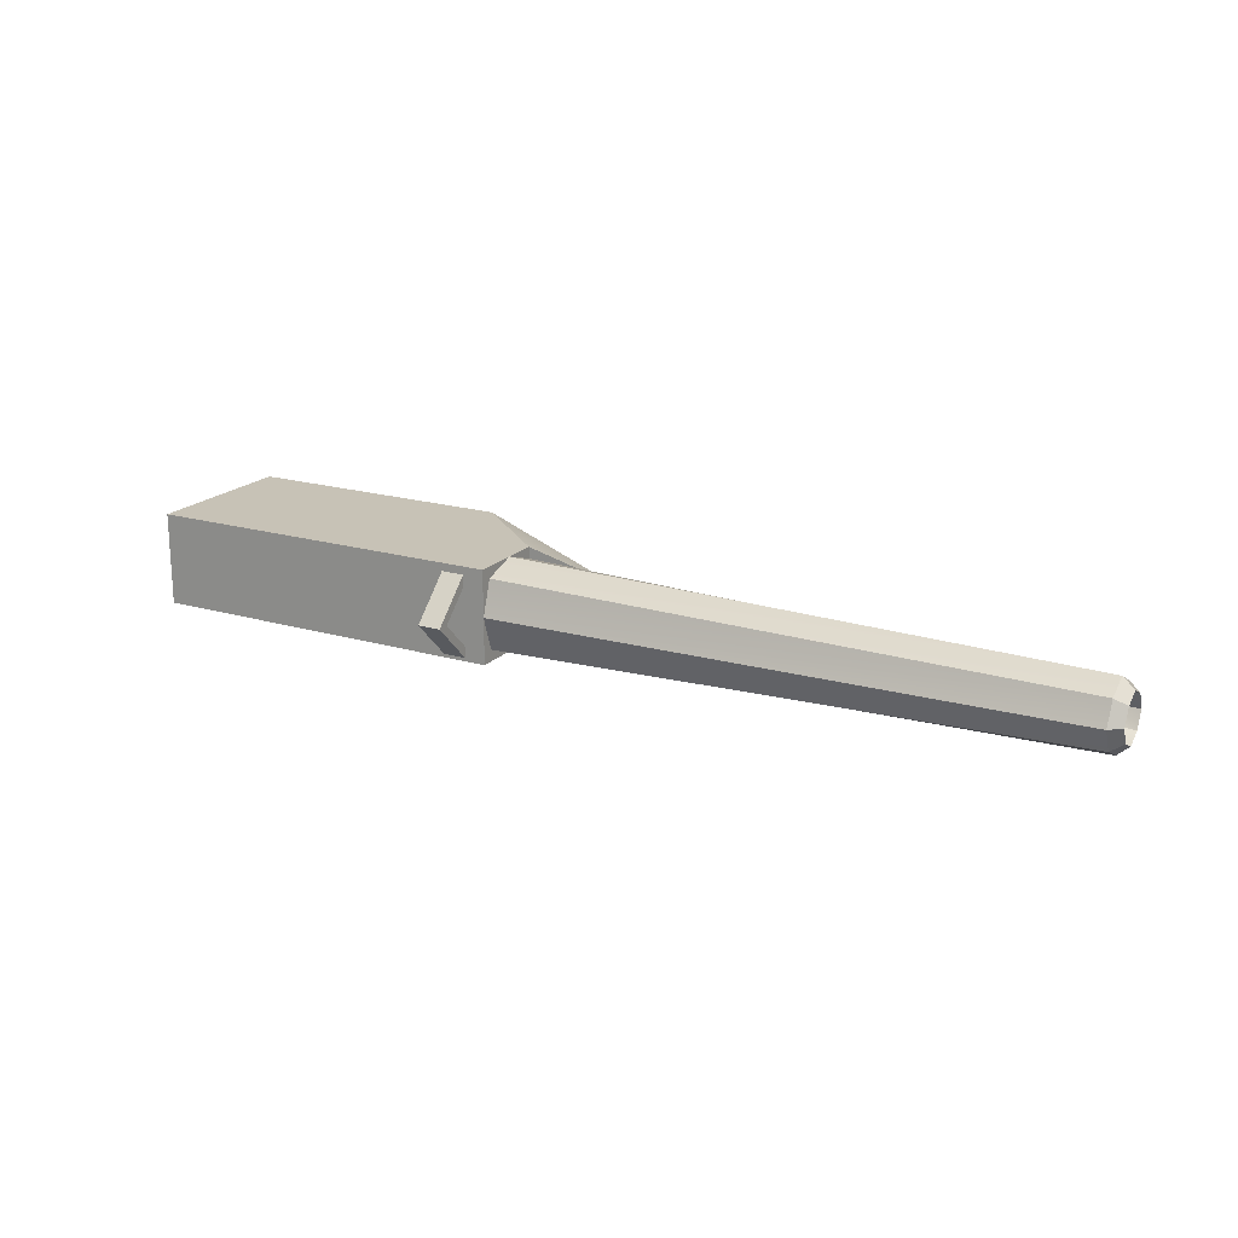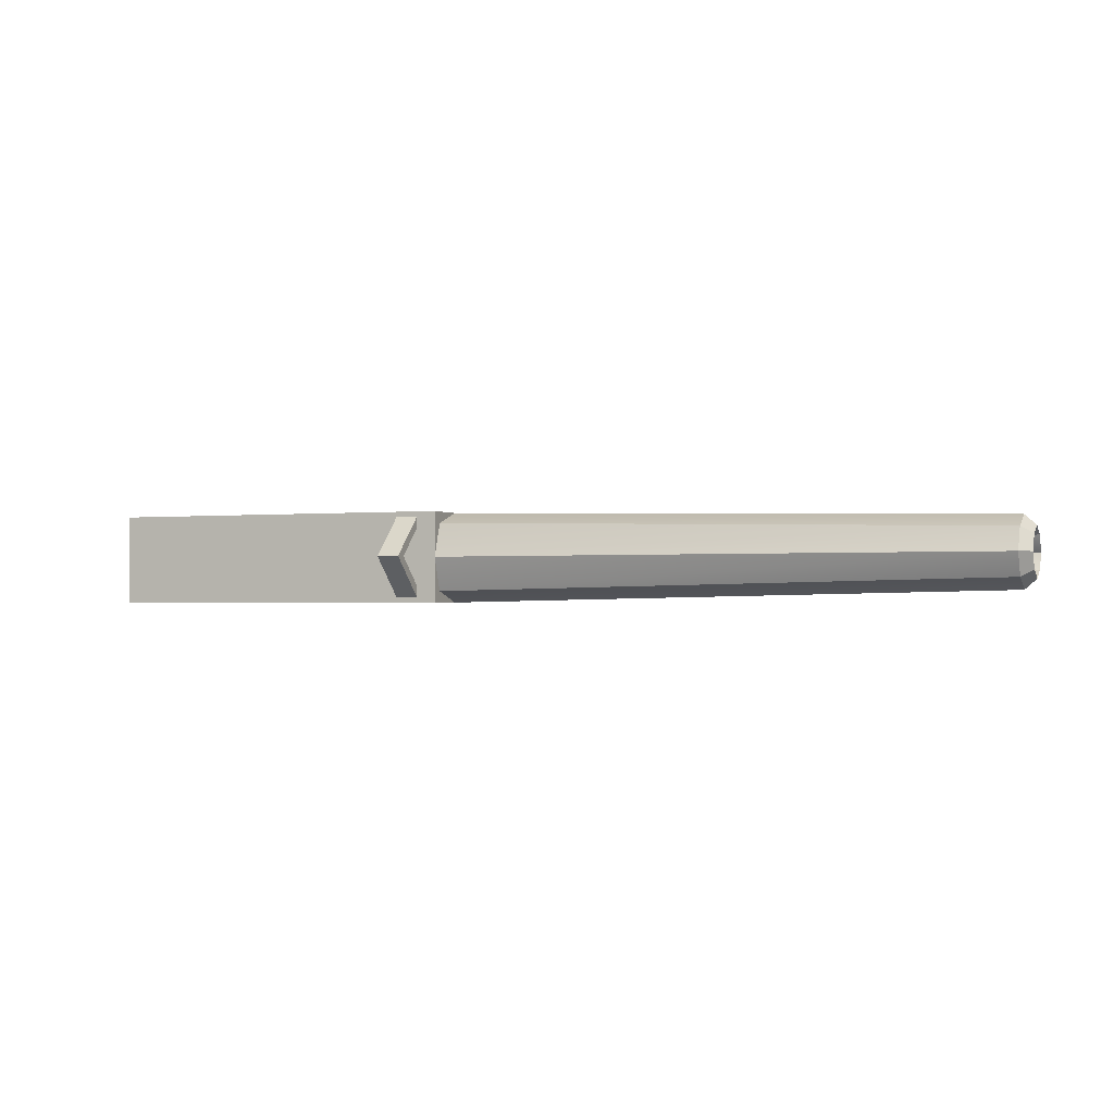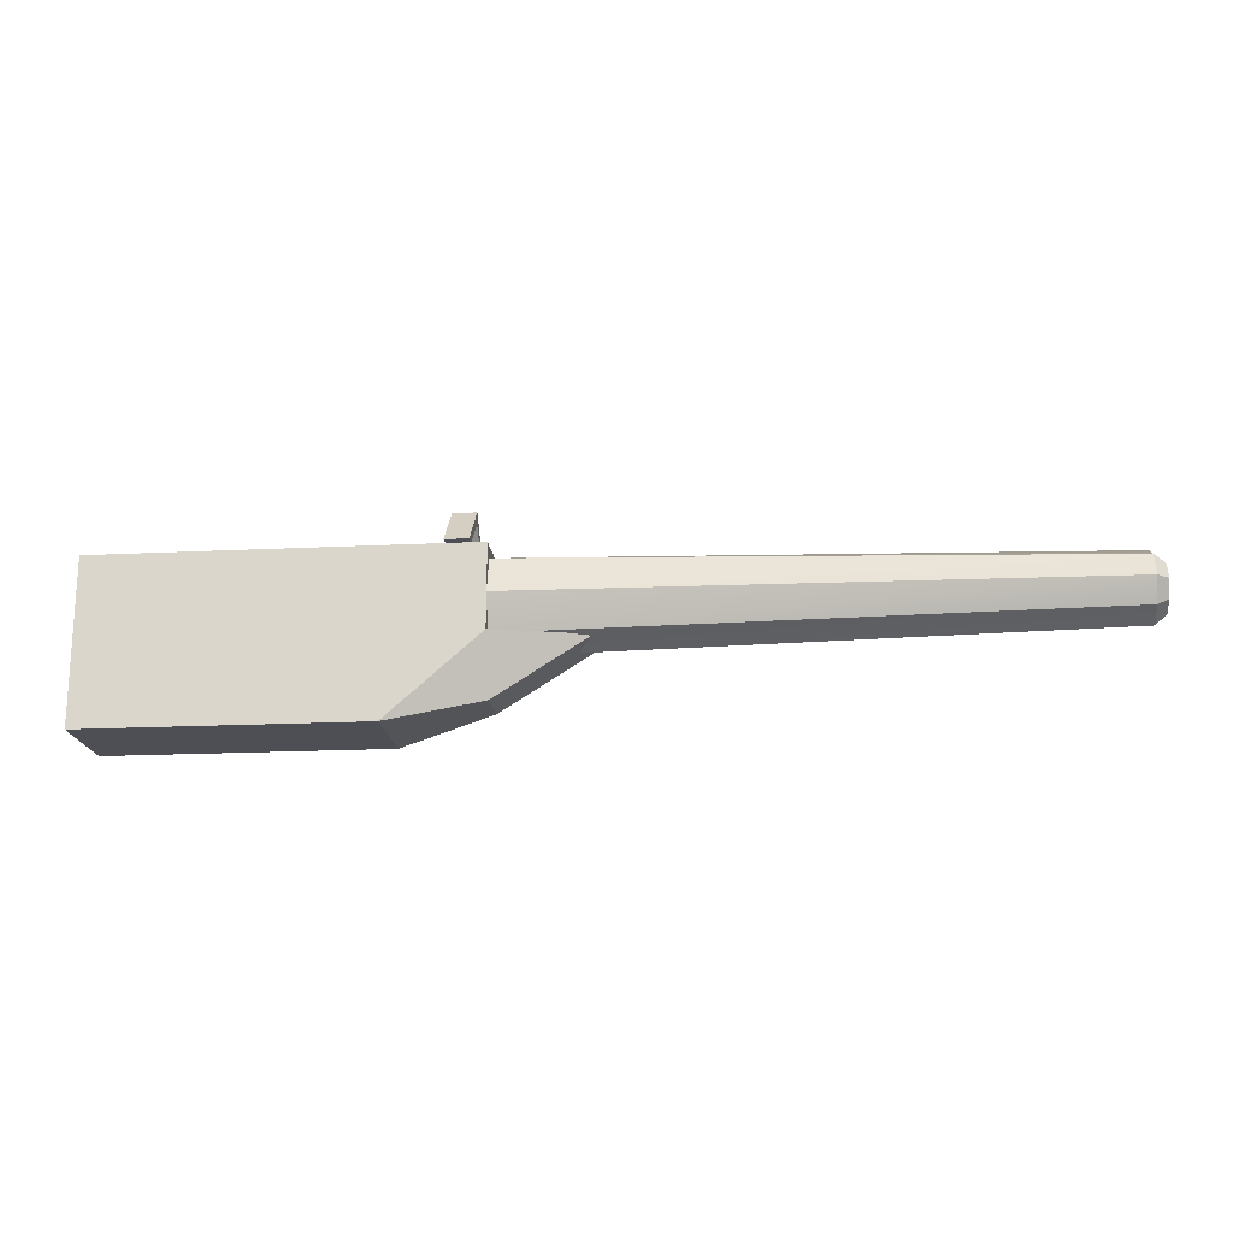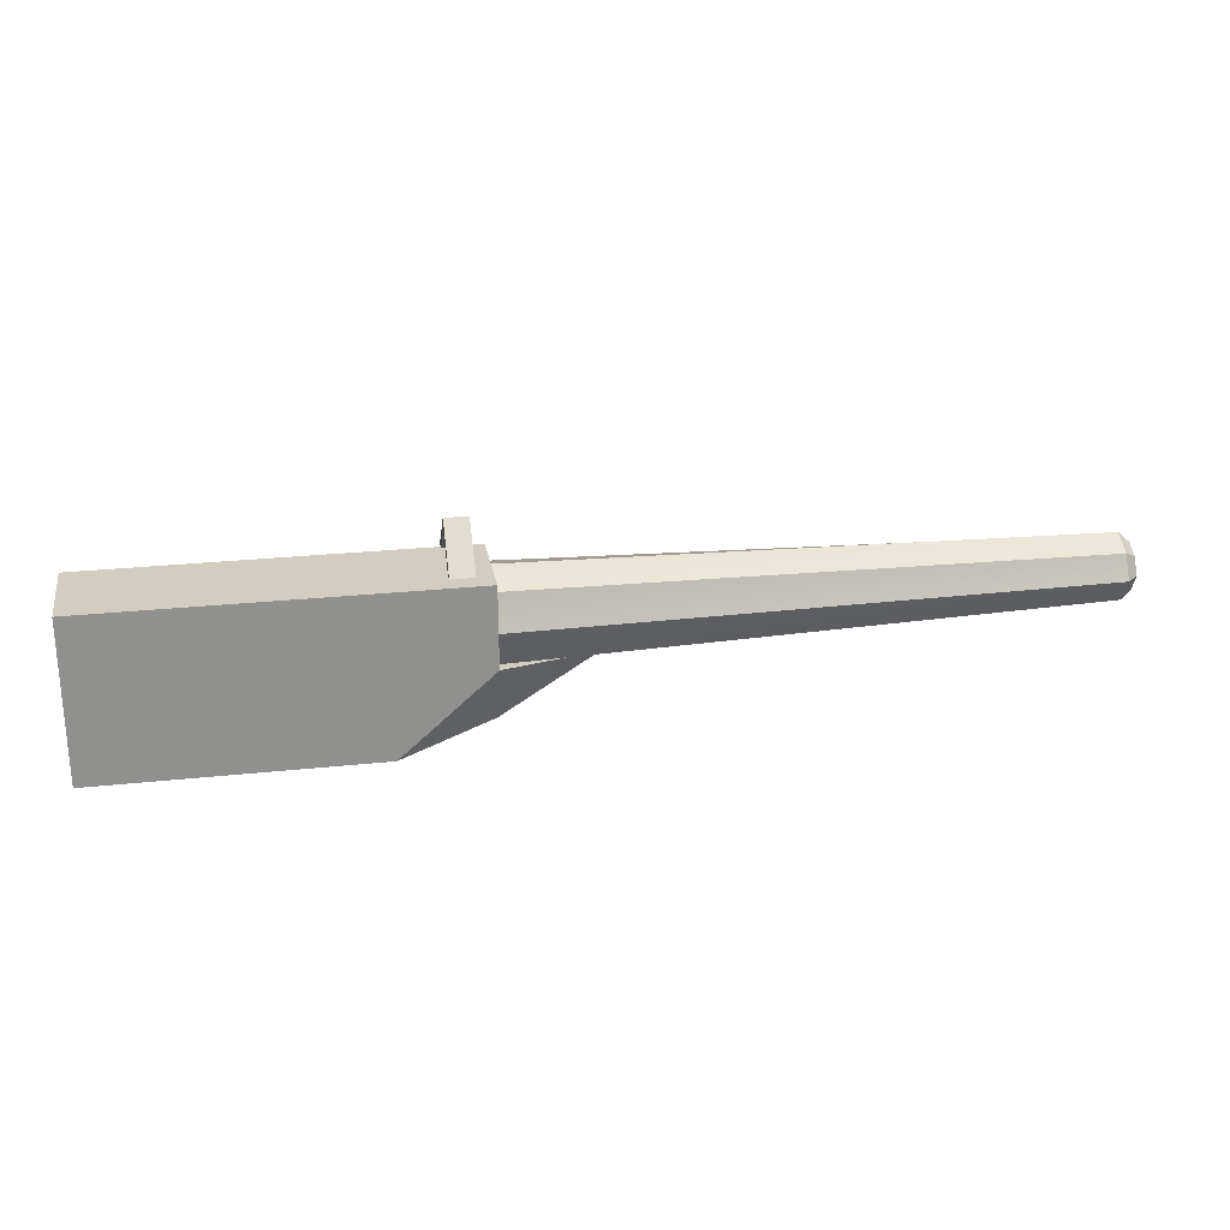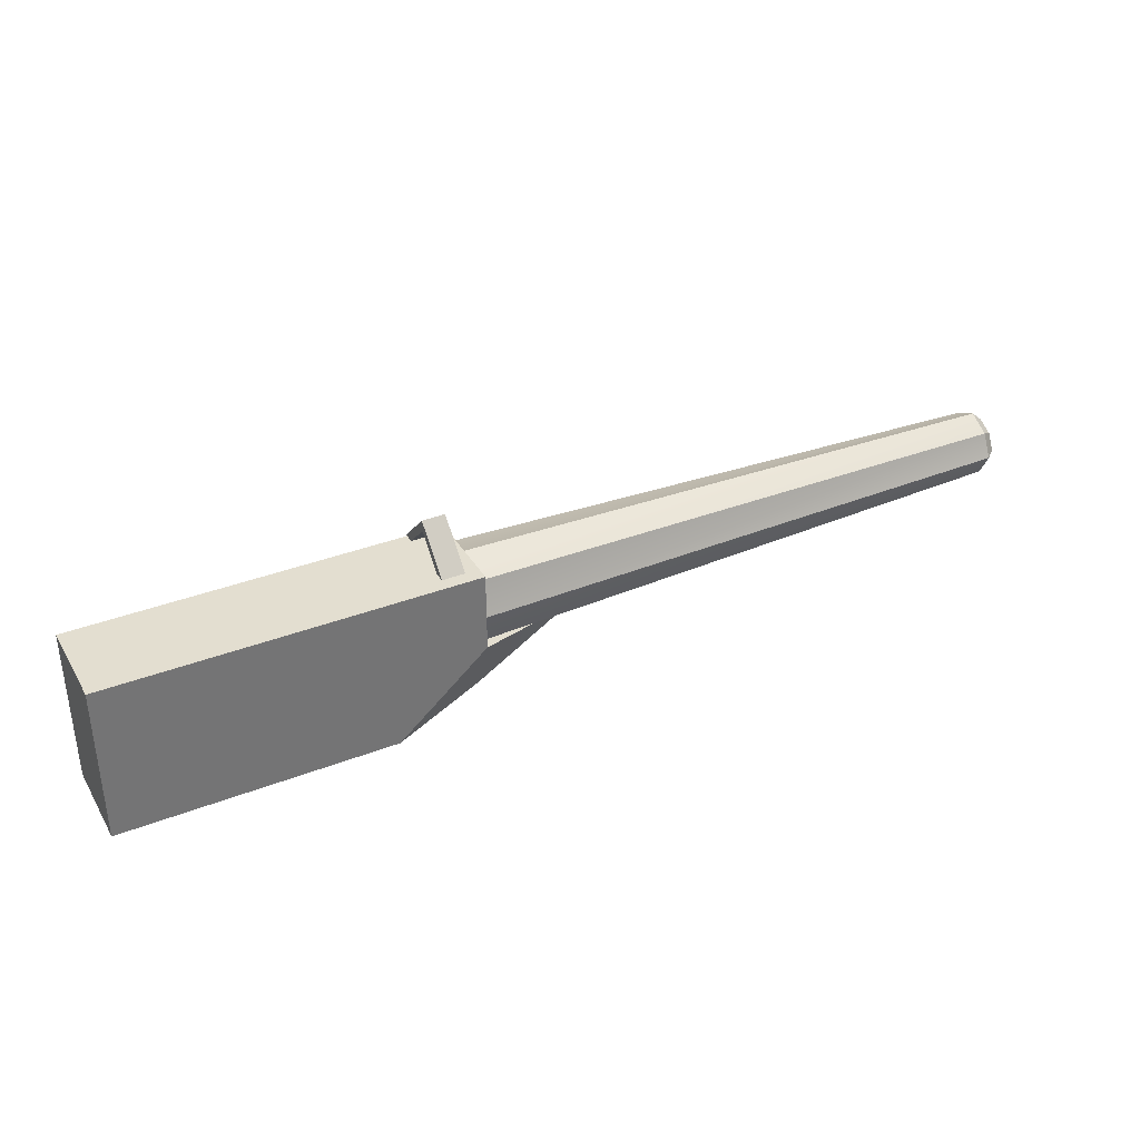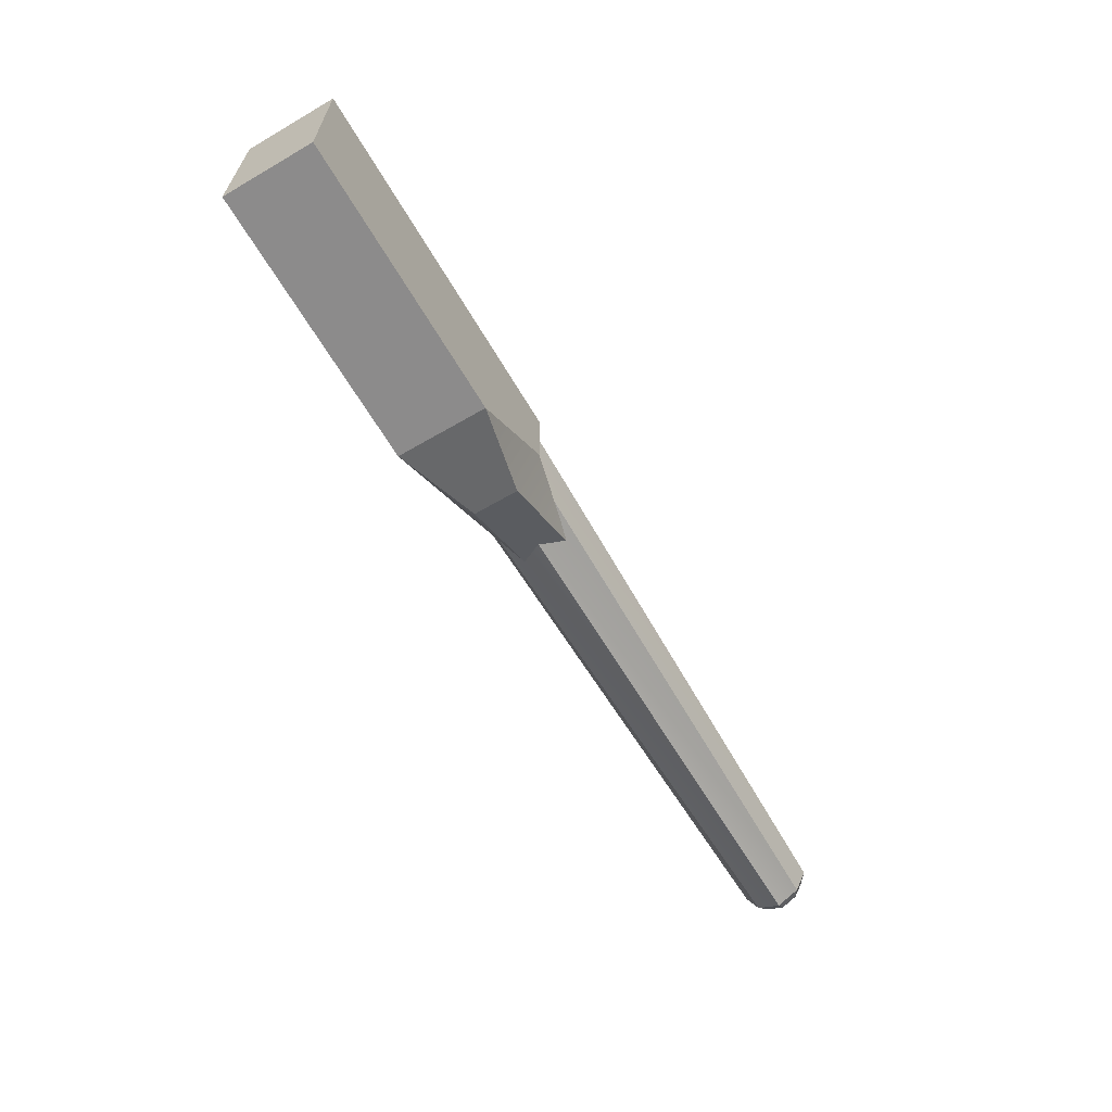
<metadata>
{"format":"obj","ext":"obj","renderer":"f3d","projection":"perspective","resolution":1024,"background":"white","views":[{"elev":19.2,"azim":-150.9,"up":"+Z"},{"elev":-1.4,"azim":-157.2,"up":"+Z"},{"elev":-18.4,"azim":-174.5,"up":"+Y"},{"elev":24.8,"azim":170.0,"up":"+Y"},{"elev":35.7,"azim":152.9,"up":"+Y"},{"elev":-64.0,"azim":120.5,"up":"+Y"}]}
</metadata>
<code>
g GunStock
v -2.5 0.5 -10.5
v -8.75 0.5 -10.62
v -2.5 0.875 -10.62
v -8.75 0.75 -10.75
v -2.5 0.875 -10.62
v -8.75 0.75 -10.75
v -2.5 1 -11
v -8.75 0.875 -11
v -2.5 1 -11
v -8.75 0.875 -11
v -2.5 0.875 -11.38
v -8.75 0.75 -11.25
v -2.5 0.875 -11.38
v -8.75 0.75 -11.25
v -2.5 0.5 -11.5
v -8.75 0.5 -11.38
v -2.5 0.5 -11.5
v -8.75 0.5 -11.38
v -2.5 0.125 -11.38
v -8.75 0.25 -11.25
v -2.5 0.125 -11.38
v -8.75 0.25 -11.25
v -2.5 -1.192e-07 -11
v -8.75 0.125 -11
v -2.5 -1.192e-07 -11
v -8.75 0.125 -11
v -2.5 0.125 -10.62
v -8.75 0.25 -10.75
v -2.5 0.125 -10.62
v -8.75 0.25 -10.75
v -2.5 0.5 -10.5
v -8.75 0.5 -10.62
v -2.5 0.5 -10.5
v -2.5 0.5 -11
v -2.5 0.875 -10.62
v -8.375 0.5 -10.75
v -8.375 0.5 -11
v -8.375 0.625 -10.88
v -2.5 0.875 -10.62
v -2.5 0.5 -11
v -2.5 1 -11
v -8.375 0.625 -10.88
v -8.375 0.5 -11
v -8.375 0.75 -11
v -2.5 1 -11
v -2.5 0.5 -11
v -2.5 0.875 -11.38
v -8.375 0.75 -11
v -8.375 0.5 -11
v -8.375 0.625 -11.12
v -2.5 0.875 -11.38
v -2.5 0.5 -11
v -2.5 0.5 -11.5
v -8.375 0.625 -11.12
v -8.375 0.5 -11
v -8.375 0.5 -11.25
v -2.5 0.5 -11.5
v -2.5 0.5 -11
v -2.5 0.125 -11.38
v -8.375 0.5 -11.25
v -8.375 0.5 -11
v -8.375 0.375 -11.12
v -2.5 0.125 -11.38
v -2.5 0.5 -11
v -2.5 -1.192e-07 -11
v -8.375 0.375 -11.12
v -8.375 0.5 -11
v -8.375 0.25 -11
v -2.5 -1.192e-07 -11
v -2.5 0.5 -11
v -2.5 0.125 -10.62
v -8.375 0.25 -11
v -8.375 0.5 -11
v -8.375 0.375 -10.88
v -2.5 0.125 -10.62
v -2.5 0.5 -11
v -2.5 0.5 -10.5
v -8.375 0.375 -10.88
v -8.375 0.5 -11
v -8.375 0.5 -10.75
v -8.75 0.875 -11
v -8.75 0.75 -10.75
v -8.875 0.7653 -11
v -8.875 0.6769 -10.82
v -8.75 0.75 -11.25
v -8.75 0.875 -11
v -8.875 0.6769 -11.18
v -8.875 0.7653 -11
v -8.75 0.5 -11.38
v -8.75 0.75 -11.25
v -8.875 0.5 -11.27
v -8.875 0.6769 -11.18
v -8.75 0.25 -11.25
v -8.75 0.5 -11.38
v -8.875 0.3231 -11.18
v -8.875 0.5 -11.27
v -8.75 0.125 -11
v -8.75 0.25 -11.25
v -8.875 0.2347 -11
v -8.875 0.3231 -11.18
v -8.75 0.5 -10.62
v -8.75 0.25 -10.75
v -8.875 0.5 -10.73
v -8.875 0.3231 -10.82
v -8.75 0.75 -10.75
v -8.75 0.5 -10.62
v -8.875 0.6769 -10.82
v -8.875 0.5 -10.73
v -8.75 0.25 -10.75
v -8.75 0.125 -11
v -8.875 0.3231 -10.82
v -8.875 0.2347 -11
v -8.875 0.5 -11.27
v -8.875 0.6769 -11.18
v -8.375 0.5 -11.25
v -8.375 0.625 -11.12
v -8.875 0.6769 -11.18
v -8.875 0.7653 -11
v -8.375 0.625 -11.12
v -8.375 0.75 -11
v -8.875 0.7653 -11
v -8.875 0.6769 -10.82
v -8.375 0.75 -11
v -8.375 0.625 -10.88
v -8.875 0.6769 -10.82
v -8.875 0.5 -10.73
v -8.375 0.625 -10.88
v -8.375 0.5 -10.75
v -8.875 0.5 -10.73
v -8.875 0.3231 -10.82
v -8.375 0.5 -10.75
v -8.375 0.375 -10.88
v -8.875 0.3231 -10.82
v -8.875 0.2347 -11
v -8.375 0.375 -10.88
v -8.375 0.25 -11
v -8.875 0.2347 -11
v -8.875 0.3231 -11.18
v -8.375 0.25 -11
v -8.375 0.375 -11.12
v -8.875 0.3231 -11.18
v -8.875 0.5 -11.27
v -8.375 0.375 -11.12
v -8.375 0.5 -11.25
v 1.5 0 -10.5
v -2.5 0.125 -10.5
v 1.5 1 -10.5
v -2.5 1 -10.5
v -2.5 0.125 -10.5
v -2.5 0.125 -11.5
v -2.5 1 -10.5
v -2.5 1 -11.5
v -2.5 0.125 -11.5
v 1.5 0 -11.5
v -2.5 1 -11.5
v 1.5 1 -11.5
v 1.5 0 -11.5
v 1.5 0 -10.5
v 1.5 1 -11.5
v 1.5 1 -10.5
v 1.5 1 -10.5
v -2.5 1 -10.5
v 1.5 1 -11.5
v -2.5 1 -11.5
v 1.5 -0.75 -11.5
v -1.5 -0.75 -11.5
v 1.5 -0.75 -10.5
v -1.5 -0.75 -10.5
v 1.5 0 -11.5
v -2.5 0.125 -11.5
v 1.5 -0.75 -11.5
v -1.5 -0.75 -11.5
v 1.5 0 -10.5
v 1.5 0 -11.5
v 1.5 -0.75 -10.5
v 1.5 -0.75 -11.5
v -3.5 0.125 -11.25
v -3.5 0.125 -10.75
v -2.5 -0.5 -11.25
v -2.5 -0.5 -10.75
v -2.5 0.125 -10.5
v 1.5 0 -10.5
v -1.5 -0.75 -10.5
v 1.5 -0.75 -10.5
v -2.5 0.125 -11.5
v -2.5 0.125 -10.5
v -3.5 0.125 -11.25
v -3.5 0.125 -10.75
v -1.5 -0.75 -11.5
v -2.5 0.125 -11.5
v -2.5 -0.5 -11.25
v -3.5 0.125 -11.25
v -2.5 0.125 -10.5
v -1.5 -0.75 -10.5
v -3.5 0.125 -10.75
v -2.5 -0.5 -10.75
v -1.5 -0.75 -10.5
v -1.5 -0.75 -11.5
v -2.5 -0.5 -10.75
v -2.5 -0.5 -11.25
v -2.062 1.062 -11.44
v -2.062 1.5 -11
v -2.312 1.062 -11.44
v -2.312 1.5 -11
v -2.062 1.375 -11
v -2.062 1.062 -11.31
v -2.312 1.375 -11
v -2.312 1.062 -11.31
v -2.312 1.062 -11.44
v -2.312 1.062 -11.31
v -2.062 1.062 -11.44
v -2.062 1.062 -11.31
v -2.062 1.5 -11
v -2.062 1.062 -10.56
v -2.312 1.5 -11
v -2.312 1.062 -10.56
v -2.062 1.062 -10.69
v -2.062 1.375 -11
v -2.312 1.062 -10.69
v -2.312 1.375 -11
v -2.312 1.062 -10.69
v -2.312 1.062 -10.56
v -2.062 1.062 -10.69
v -2.062 1.062 -10.56
v -2.312 1.062 -11.44
v -2.312 1.5 -11
v -2.312 1.062 -11.31
v -2.312 1.375 -11
v -2.062 1.5 -11
v -2.062 1.062 -11.44
v -2.062 1.375 -11
v -2.062 1.062 -11.31
v -2.312 1.5 -11
v -2.312 1.062 -10.56
v -2.312 1.375 -11
v -2.312 1.062 -10.69
v -2.062 1.062 -10.56
v -2.062 1.5 -11
v -2.062 1.062 -10.69
v -2.062 1.375 -11
f 2 1 3
f 4 2 3
f 6 5 7
f 8 6 7
f 10 9 11
f 12 10 11
f 14 13 15
f 16 14 15
f 18 17 19
f 20 18 19
f 22 21 23
f 24 22 23
f 26 25 27
f 28 26 27
f 30 29 31
f 32 30 31
f 34 35 33
f 40 41 39
f 46 47 45
f 52 53 51
f 58 59 57
f 64 65 63
f 70 71 69
f 76 77 75
f 37 36 38
f 43 42 44
f 49 48 50
f 55 54 56
f 61 60 62
f 67 66 68
f 73 72 74
f 79 78 80
f 82 81 83
f 84 82 83
f 86 85 87
f 88 86 87
f 90 89 91
f 92 90 91
f 94 93 95
f 96 94 95
f 98 97 99
f 100 98 99
f 102 101 103
f 104 102 103
f 106 105 107
f 108 106 107
f 110 109 111
f 112 110 111
f 114 113 115
f 116 114 115
f 118 117 119
f 120 118 119
f 122 121 123
f 124 122 123
f 126 125 127
f 128 126 127
f 130 129 131
f 132 130 131
f 134 133 135
f 136 134 135
f 138 137 139
f 140 138 139
f 142 141 143
f 144 142 143
f 146 145 147
f 148 146 147
f 150 149 151
f 152 150 151
f 154 153 155
f 156 154 155
f 158 157 159
f 160 158 159
f 162 161 163
f 164 162 163
f 166 165 167
f 168 166 167
f 170 169 171
f 172 170 171
f 174 173 175
f 176 174 175
f 178 177 179
f 180 178 179
f 182 181 183
f 184 182 183
f 186 185 187
f 188 186 187
f 190 189 191
f 192 190 191
f 194 193 195
f 196 194 195
f 198 197 199
f 200 198 199
f 202 201 203
f 204 202 203
f 206 205 207
f 208 206 207
f 210 209 211
f 212 210 211
f 214 213 215
f 216 214 215
f 218 217 219
f 220 218 219
f 222 221 223
f 224 222 223
f 226 225 227
f 228 226 227
f 230 229 231
f 232 230 231
f 234 233 235
f 236 234 235
f 238 237 239
f 240 238 239

</code>
